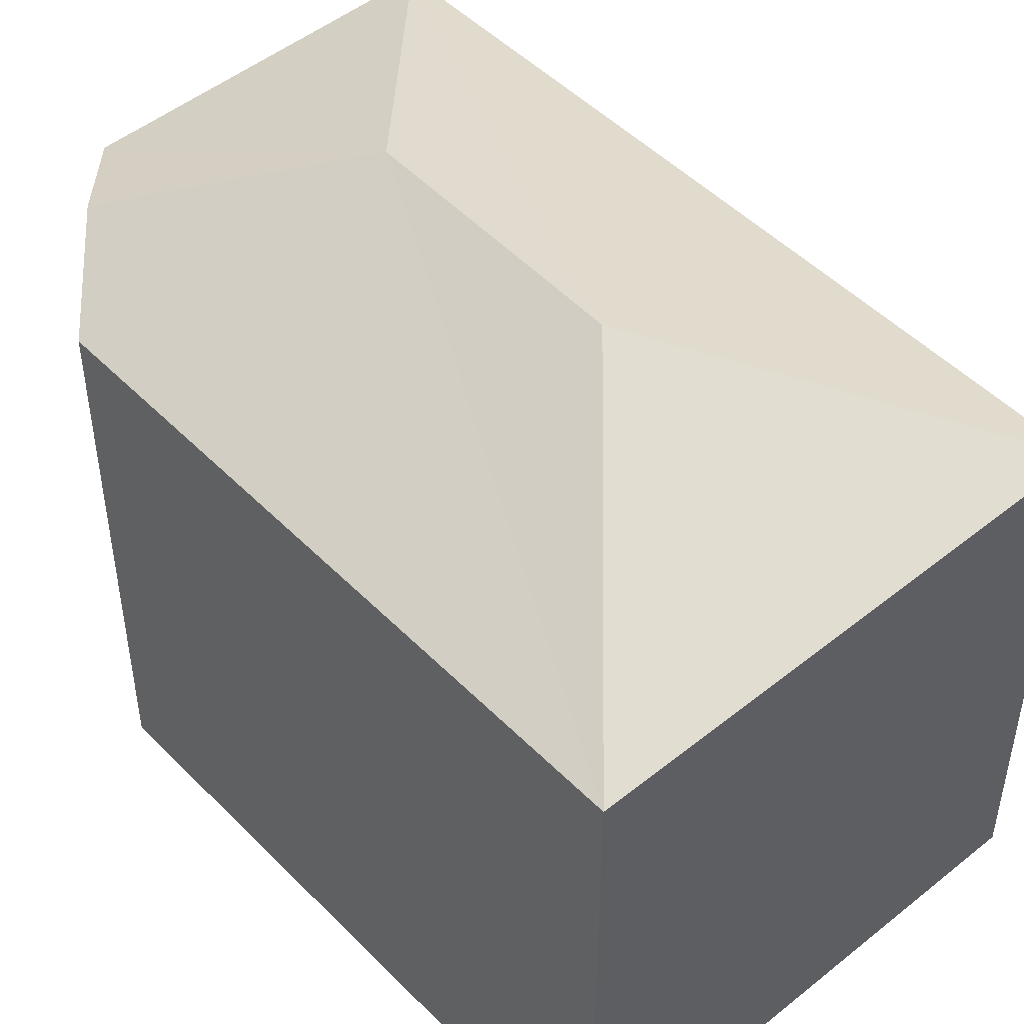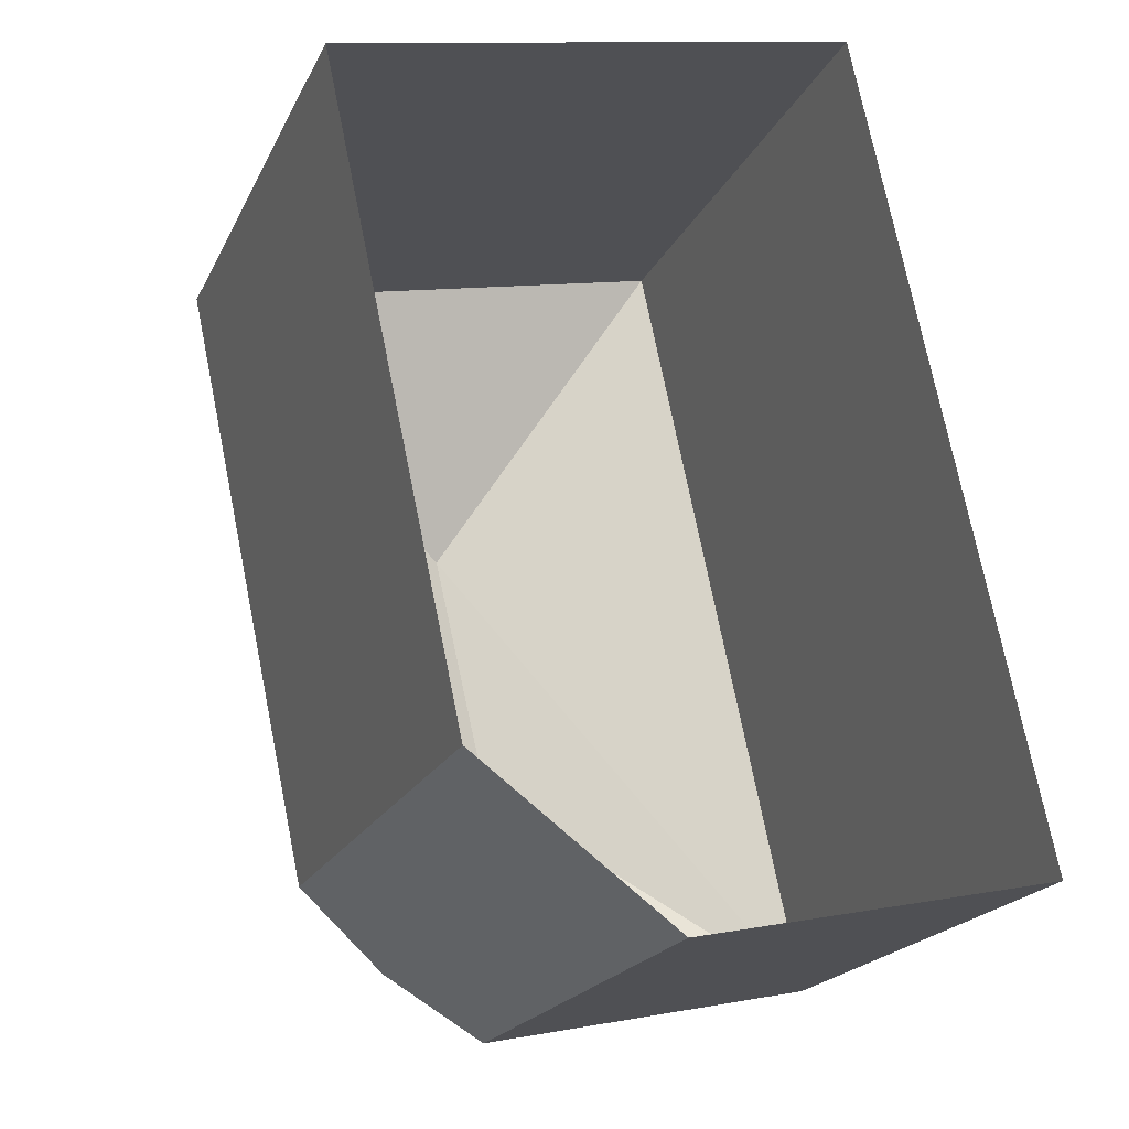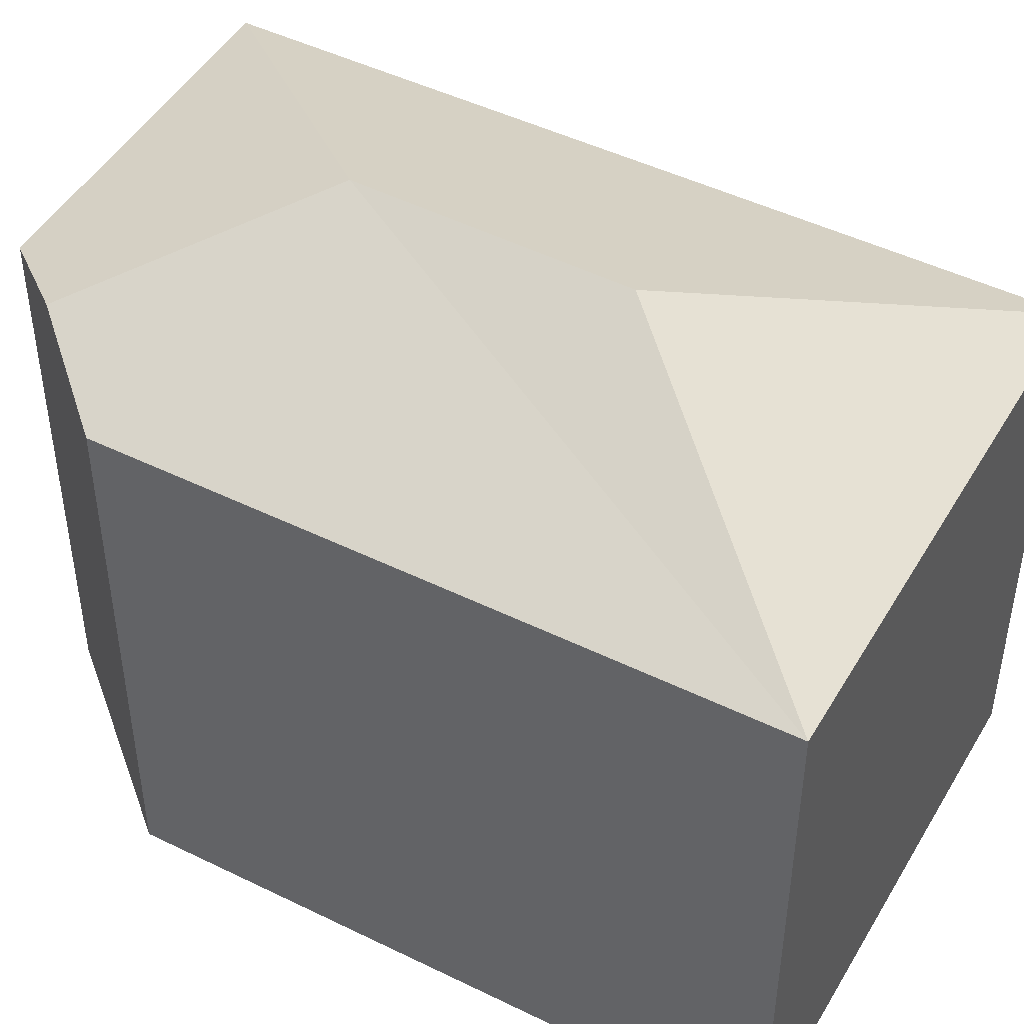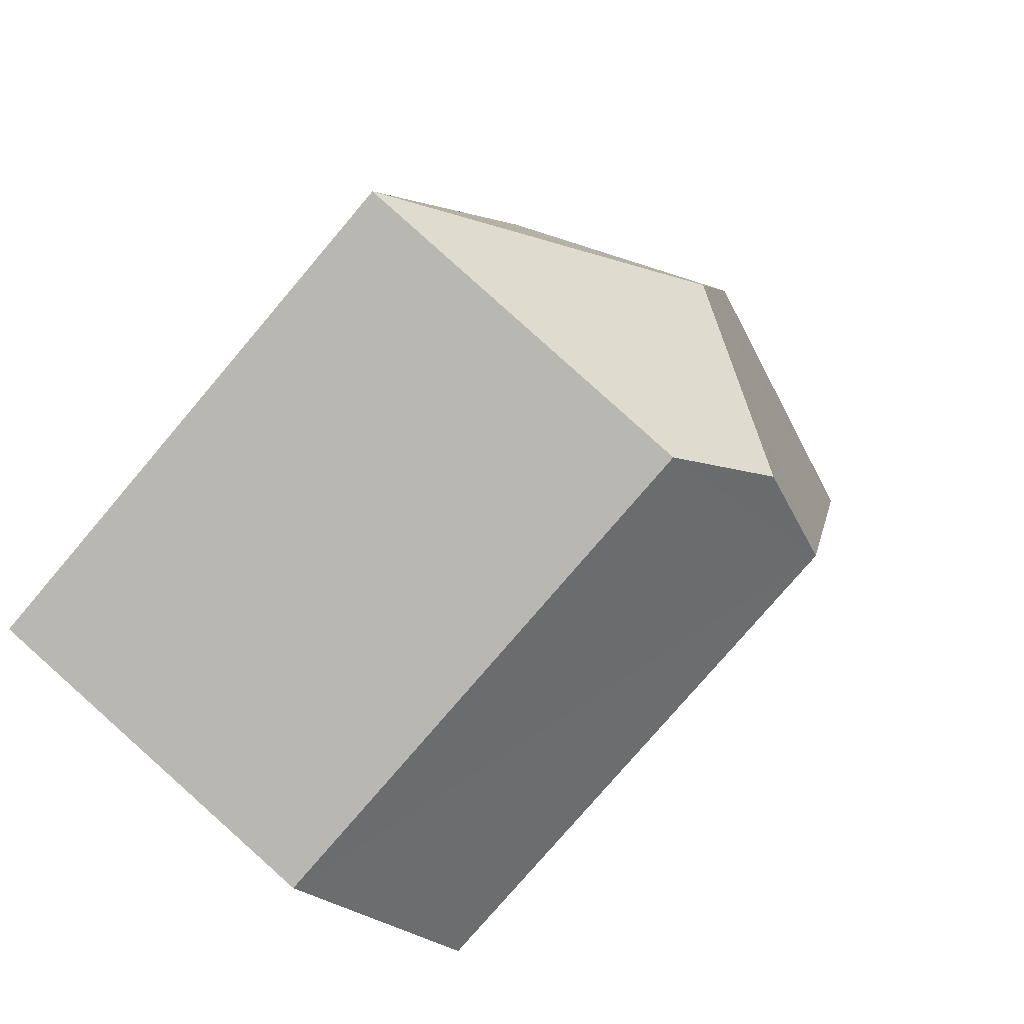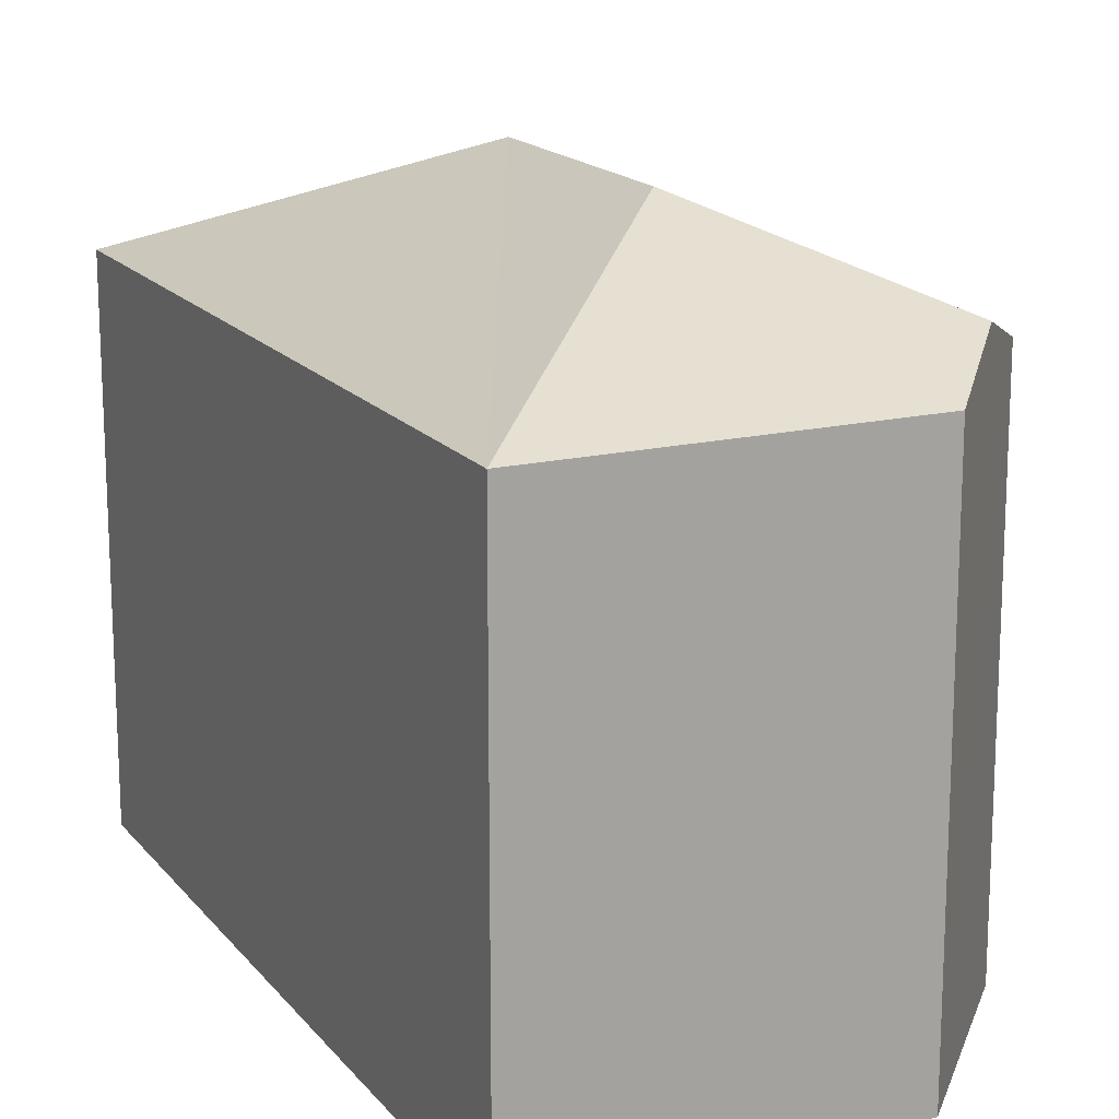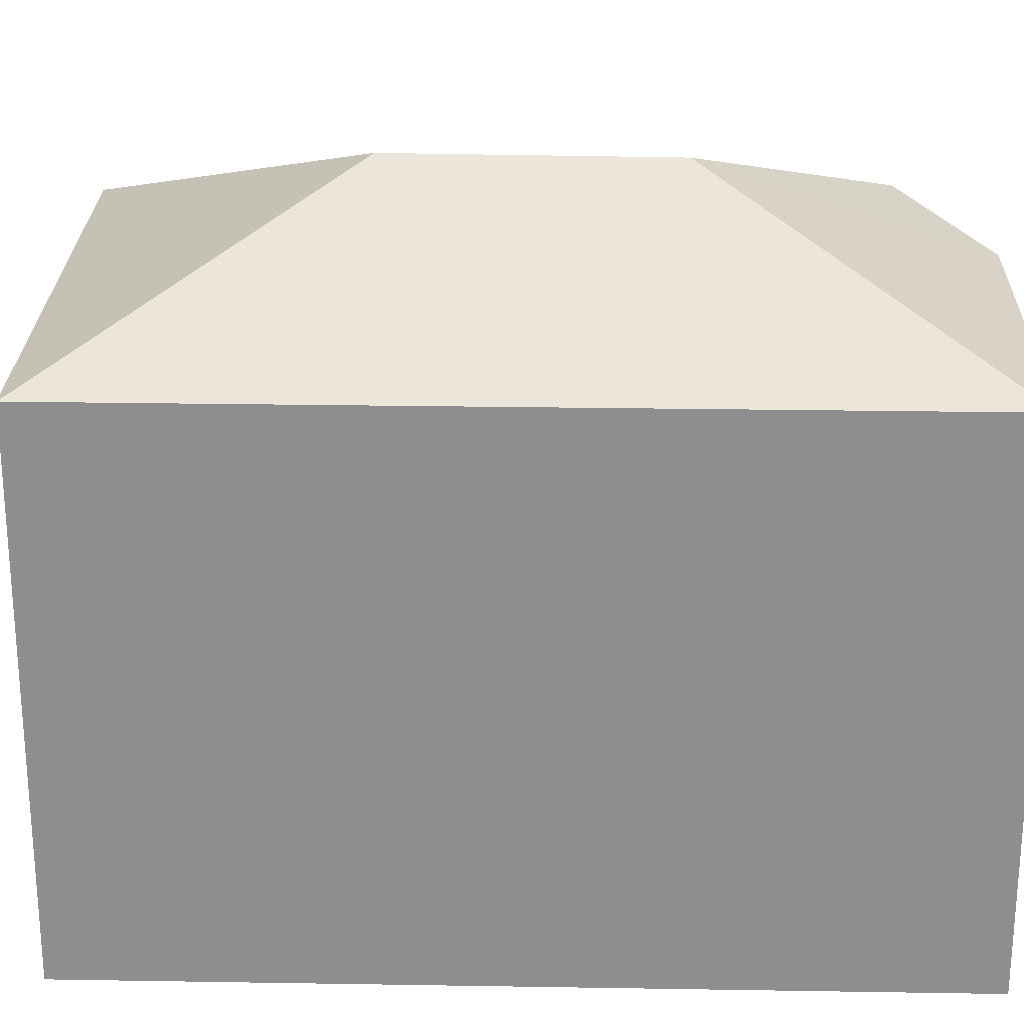
<metadata>
{"format":"obj","ext":"obj","renderer":"f3d","projection":"perspective","resolution":1024,"background":"white","views":[{"elev":48.8,"azim":126.0,"up":"+Z"},{"elev":-20.4,"azim":160.1,"up":"+Y"},{"elev":47.1,"azim":106.9,"up":"+Z"},{"elev":-77.0,"azim":-40.3,"up":"+Y"},{"elev":16.6,"azim":-37.8,"up":"+Z"},{"elev":24.8,"azim":-100.6,"up":"+Z"}]}
</metadata>
<code>
v -8.903e+04 -1e+05 6.344
v -8.903e+04 -1e+05 6.345
v -8.904e+04 -1e+05 6.344
v -8.904e+04 -1e+05 6.345
v -8.903e+04 -1e+05 6.345
v -8.903e+04 -1e+05 12.17
v -8.903e+04 -1e+05 13.46
v -8.903e+04 -1e+05 12.58
v -8.903e+04 -1e+05 12.17
v -8.903e+04 -1e+05 12.17
v -8.904e+04 -1e+05 12.17
v -8.904e+04 -1e+05 12.17
v -8.903e+04 -1e+05 13.46
f 1 2 3
f 3 2 4
f 2 5 4
f 6 7 8
f 6 9 7
f 10 7 11
f 10 8 7
f 12 11 13
f 13 7 9
f 7 13 11
f 13 9 12
f 1 9 6
f 2 1 6
f 9 1 3
f 12 9 3
f 2 6 5
f 6 8 10
f 5 6 10
f 5 11 4
f 5 10 11
f 12 3 4
f 11 12 4

</code>
